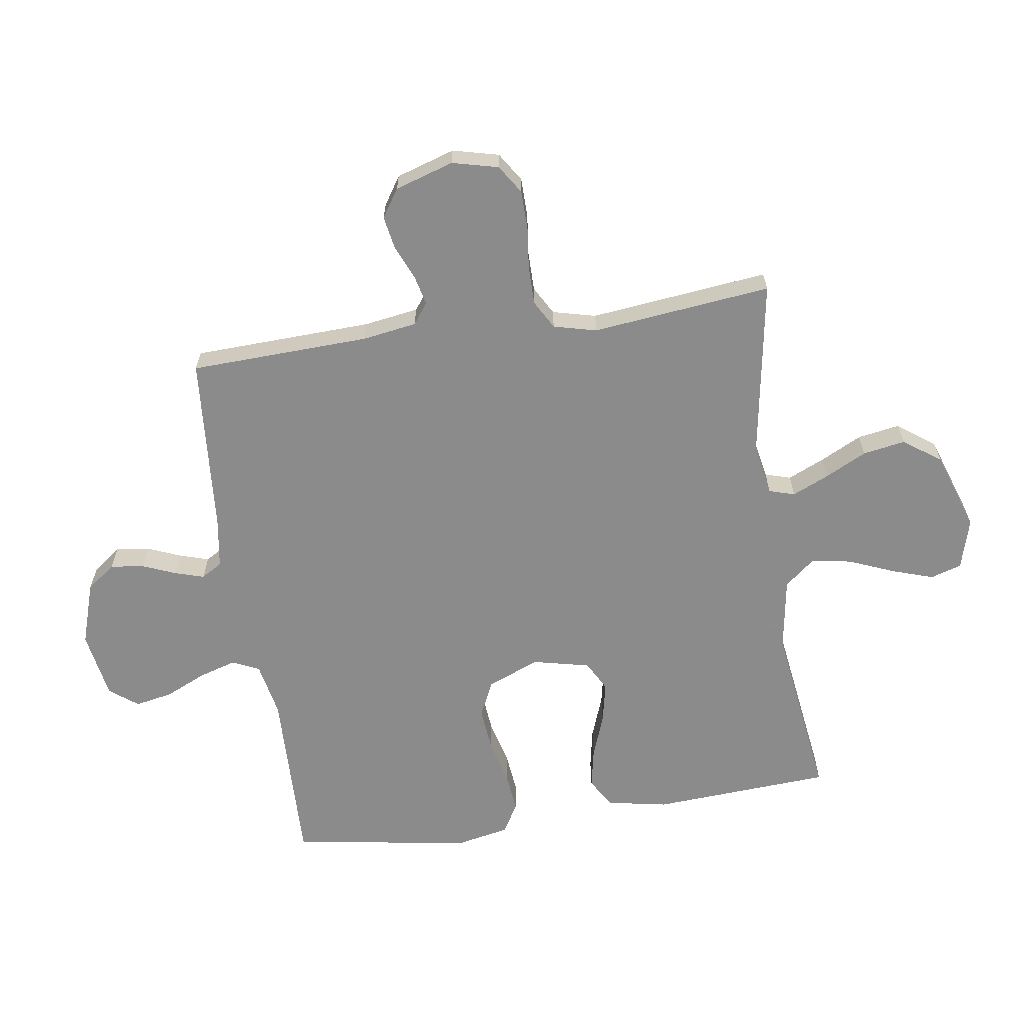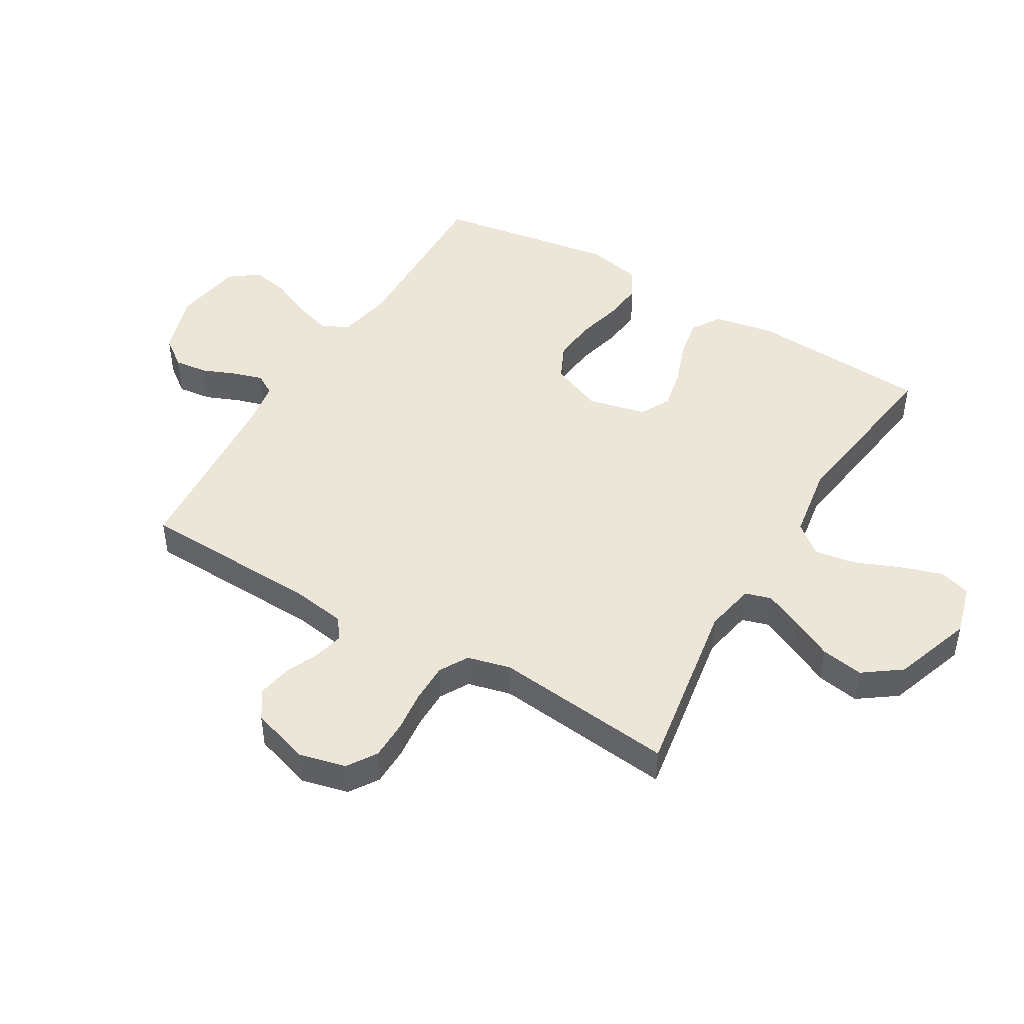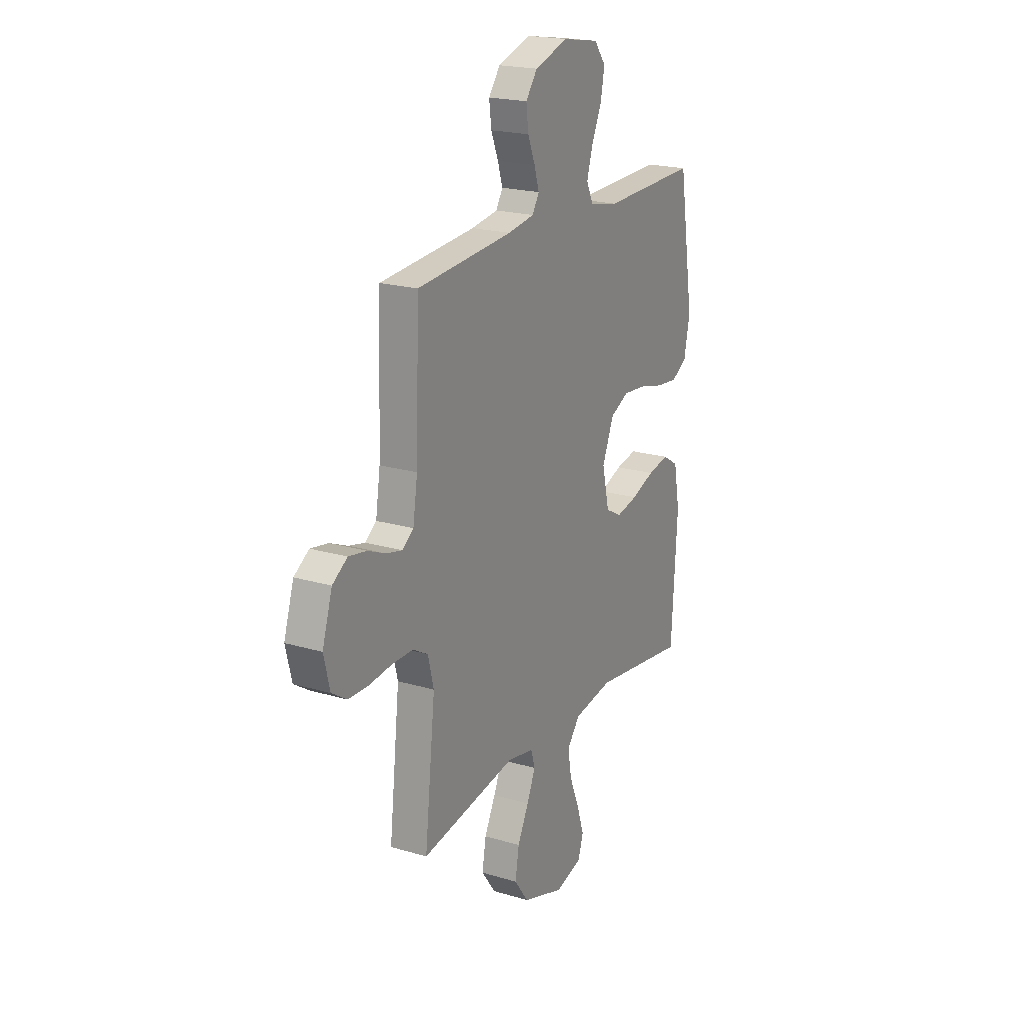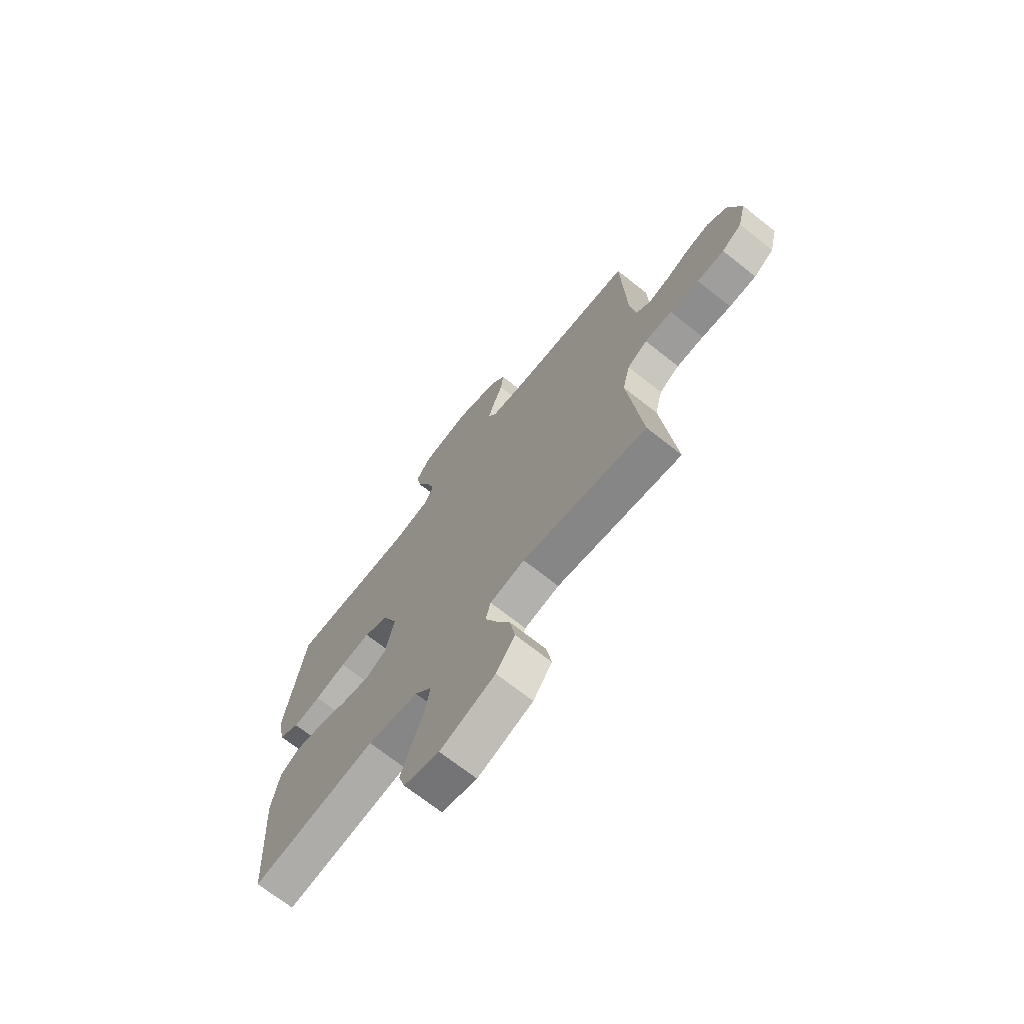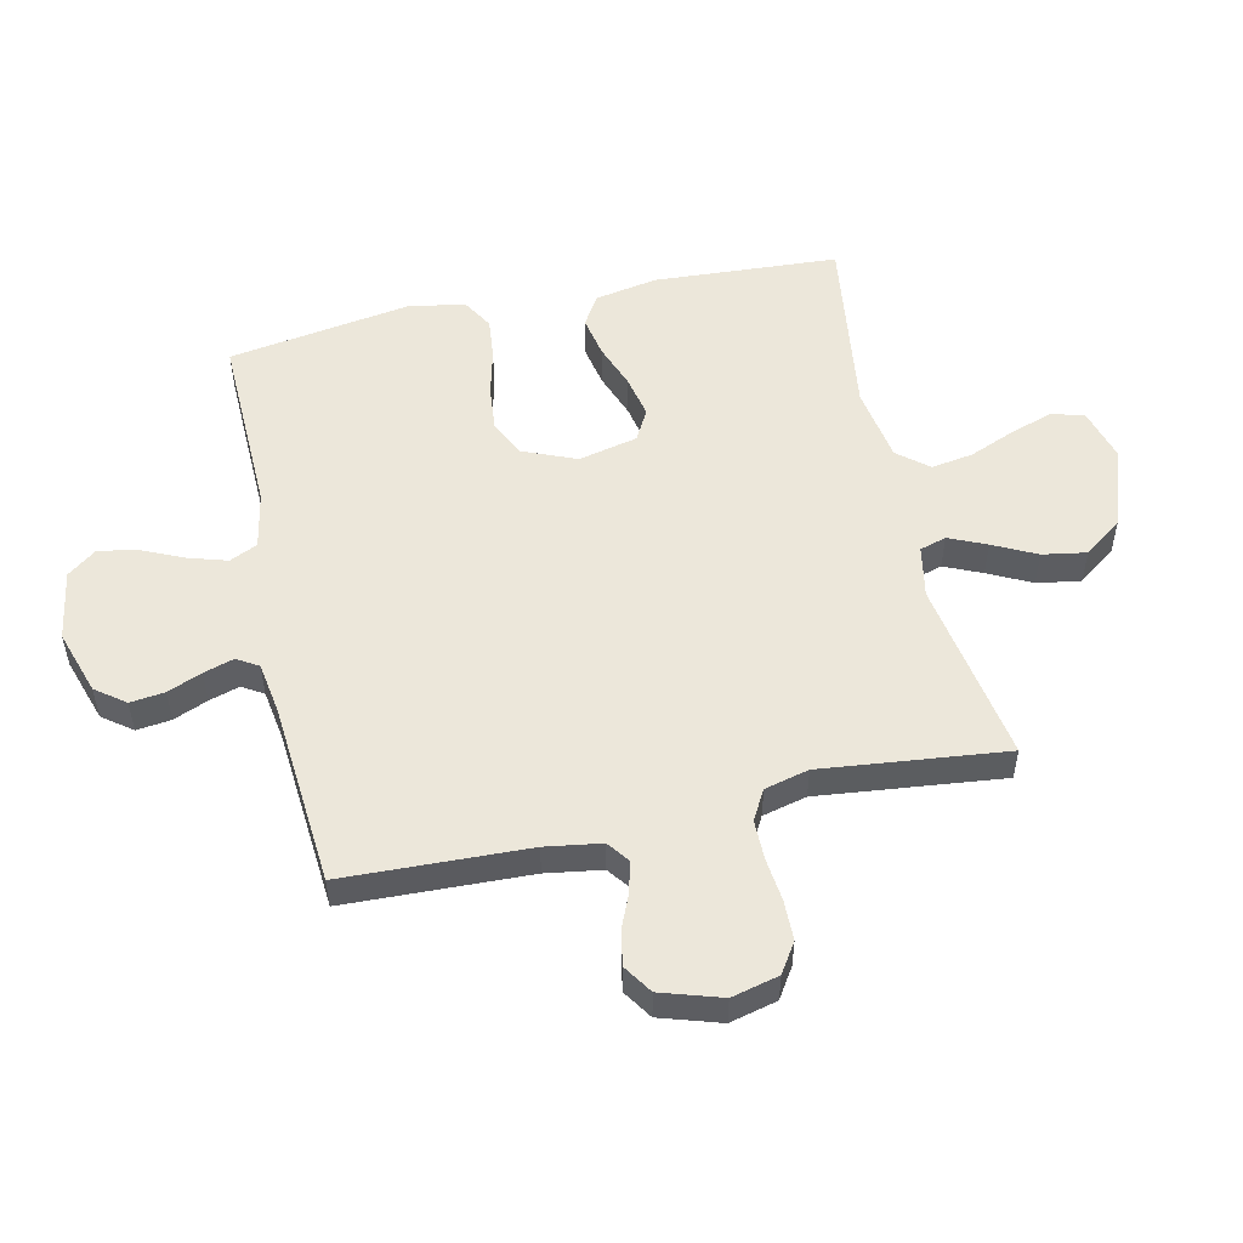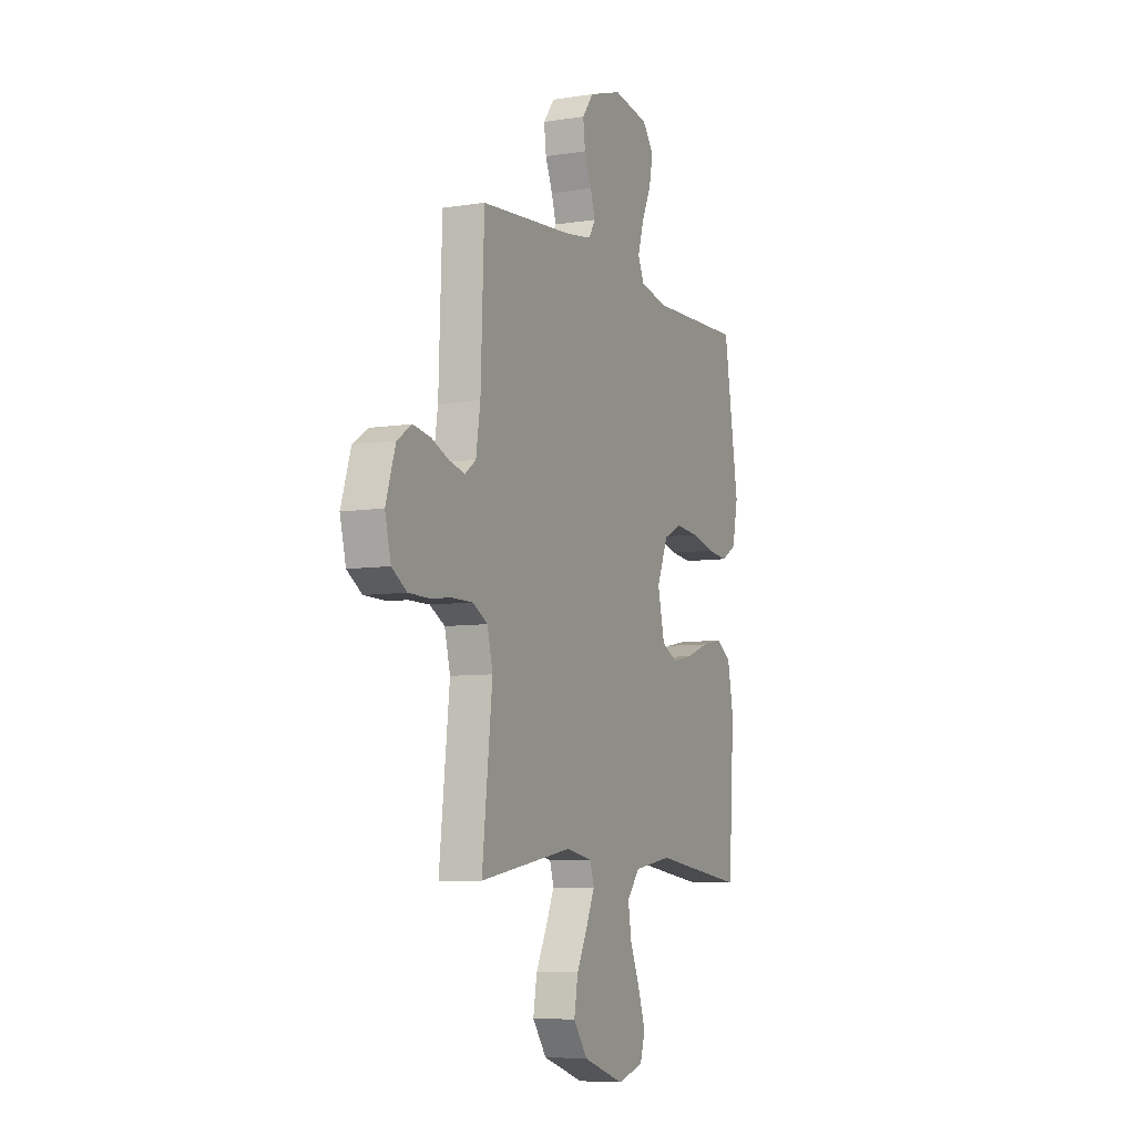
<metadata>
{"format":"obj","ext":"obj","renderer":"f3d","projection":"perspective","resolution":1024,"background":"white","views":[{"elev":-64.0,"azim":98.5,"up":"+Y"},{"elev":46.4,"azim":120.7,"up":"+Y"},{"elev":20.6,"azim":118.3,"up":"+Z"},{"elev":-70.3,"azim":51.6,"up":"+Z"},{"elev":53.0,"azim":77.5,"up":"+Y"},{"elev":-7.2,"azim":114.5,"up":"+Z"}]}
</metadata>
<code>
v 0.5 0.07 -0.5
v 0.2 0.07 -0.45
v 0.116 0.07 -0.466
v 0.103 0.07 -0.509
v 0.13 0.07 -0.57
v 0.165 0.07 -0.64
v 0.177 0.07 -0.711
v 0.132 0.07 -0.773
v 0 0.07 -0.818
v -0.085 0.07 -0.794
v -0.101 0.07 -0.742
v -0.078 0.07 -0.672
v -0.047 0.07 -0.597
v -0.036 0.07 -0.529
v -0.077 0.07 -0.479
v -0.2 0.07 -0.459
v -0.5 0.07 -0.5
v -0.518 0.07 -0.2
v -0.499 0.07 -0.099
v -0.45 0.07 -0.069
v -0.383 0.07 -0.082
v -0.31 0.07 -0.109
v -0.242 0.07 -0.123
v -0.192 0.07 -0.096
v -0.17 0.07 0
v -0.206 0.07 0.087
v -0.265 0.07 0.115
v -0.338 0.07 0.108
v -0.414 0.07 0.089
v -0.481 0.07 0.082
v -0.53 0.07 0.111
v -0.548 0.07 0.2
v -0.5 0.07 0.5
v -0.2 0.07 0.492
v -0.109 0.07 0.51
v -0.088 0.07 0.555
v -0.107 0.07 0.618
v -0.138 0.07 0.686
v -0.15 0.07 0.749
v -0.114 0.07 0.796
v 0 0.07 0.815
v 0.105 0.07 0.781
v 0.141 0.07 0.733
v 0.134 0.07 0.677
v 0.111 0.07 0.621
v 0.096 0.07 0.572
v 0.117 0.07 0.537
v 0.2 0.07 0.524
v 0.5 0.07 0.5
v 0.511 0.07 0.2
v 0.525 0.07 0.109
v 0.56 0.07 0.083
v 0.61 0.07 0.095
v 0.666 0.07 0.119
v 0.722 0.07 0.129
v 0.769 0.07 0.098
v 0.8 0.07 0
v 0.781 0.07 -0.077
v 0.733 0.07 -0.108
v 0.668 0.07 -0.109
v 0.598 0.07 -0.101
v 0.533 0.07 -0.101
v 0.485 0.07 -0.128
v 0.467 0.07 -0.2
v 0.5 0 -0.5
v 0.2 0 -0.45
v 0.116 0 -0.466
v 0.103 0 -0.509
v 0.13 0 -0.57
v 0.165 0 -0.64
v 0.177 0 -0.711
v 0.132 0 -0.773
v 0 0 -0.818
v -0.085 0 -0.794
v -0.101 0 -0.742
v -0.078 0 -0.672
v -0.047 0 -0.597
v -0.036 0 -0.529
v -0.077 0 -0.479
v -0.2 0 -0.459
v -0.5 0 -0.5
v -0.518 0 -0.2
v -0.499 0 -0.099
v -0.45 0 -0.069
v -0.383 0 -0.082
v -0.31 0 -0.109
v -0.242 0 -0.123
v -0.192 0 -0.096
v -0.17 0 0
v -0.206 0 0.087
v -0.265 0 0.115
v -0.338 0 0.108
v -0.414 0 0.089
v -0.481 0 0.082
v -0.53 0 0.111
v -0.548 0 0.2
v -0.5 0 0.5
v -0.2 0 0.492
v -0.109 0 0.51
v -0.088 0 0.555
v -0.107 0 0.618
v -0.138 0 0.686
v -0.15 0 0.749
v -0.114 0 0.796
v 0 0 0.815
v 0.105 0 0.781
v 0.141 0 0.733
v 0.134 0 0.677
v 0.111 0 0.621
v 0.096 0 0.572
v 0.117 0 0.537
v 0.2 0 0.524
v 0.5 0 0.5
v 0.511 0 0.2
v 0.525 0 0.109
v 0.56 0 0.083
v 0.61 0 0.095
v 0.666 0 0.119
v 0.722 0 0.129
v 0.769 0 0.098
v 0.8 0 0
v 0.781 0 -0.077
v 0.733 0 -0.108
v 0.668 0 -0.109
v 0.598 0 -0.101
v 0.533 0 -0.101
v 0.485 0 -0.128
v 0.467 0 -0.2
f 58 59 60 61
f 58 61 62
f 57 58 62
f 56 57 62
f 53 54 55 56
f 52 53 56 62
f 51 52 62 63
f 48 49 50
f 47 48 50 51
f 42 43 44 45
f 42 45 46
f 41 42 46
f 40 41 46
f 37 38 39 40
f 36 37 40 46
f 35 36 46 47
f 31 32 33 34
f 28 29 30 31
f 27 28 31 34
f 26 27 34 35
f 19 20 21 22
f 19 22 23
f 16 17 18 19
f 15 16 19 23
f 14 15 23 24
f 10 11 12 13
f 8 9 10 13
f 8 13 14
f 5 6 7 8
f 4 5 8 14
f 3 4 14 24
f 64 1 2
f 25 26 35 47
f 47 51 63 64
f 24 25 47 64
f 2 3 24 64
f 125 124 123 122
f 126 125 122
f 126 122 121
f 126 121 120
f 120 119 118 117
f 126 120 117 116
f 127 126 116 115
f 114 113 112
f 115 114 112 111
f 109 108 107 106
f 110 109 106
f 110 106 105
f 110 105 104
f 104 103 102 101
f 110 104 101 100
f 111 110 100 99
f 98 97 96 95
f 95 94 93 92
f 98 95 92 91
f 99 98 91 90
f 86 85 84 83
f 87 86 83
f 83 82 81 80
f 87 83 80 79
f 88 87 79 78
f 77 76 75 74
f 77 74 73 72
f 78 77 72
f 72 71 70 69
f 78 72 69 68
f 88 78 68 67
f 66 65 128
f 111 99 90 89
f 128 127 115 111
f 128 111 89 88
f 128 88 67 66
f 1 65 66 2
f 2 66 67 3
f 3 67 68 4
f 4 68 69 5
f 5 69 70 6
f 6 70 71 7
f 7 71 72 8
f 8 72 73 9
f 9 73 74 10
f 10 74 75 11
f 11 75 76 12
f 12 76 77 13
f 13 77 78 14
f 14 78 79 15
f 15 79 80 16
f 16 80 81 17
f 17 81 82 18
f 18 82 83 19
f 19 83 84 20
f 20 84 85 21
f 21 85 86 22
f 22 86 87 23
f 23 87 88 24
f 24 88 89 25
f 25 89 90 26
f 26 90 91 27
f 27 91 92 28
f 28 92 93 29
f 29 93 94 30
f 30 94 95 31
f 31 95 96 32
f 32 96 97 33
f 33 97 98 34
f 34 98 99 35
f 35 99 100 36
f 36 100 101 37
f 37 101 102 38
f 38 102 103 39
f 39 103 104 40
f 40 104 105 41
f 41 105 106 42
f 42 106 107 43
f 43 107 108 44
f 44 108 109 45
f 45 109 110 46
f 46 110 111 47
f 47 111 112 48
f 48 112 113 49
f 49 113 114 50
f 50 114 115 51
f 51 115 116 52
f 52 116 117 53
f 53 117 118 54
f 54 118 119 55
f 55 119 120 56
f 56 120 121 57
f 57 121 122 58
f 58 122 123 59
f 59 123 124 60
f 60 124 125 61
f 61 125 126 62
f 62 126 127 63
f 63 127 128 64
f 64 128 65 1

</code>
